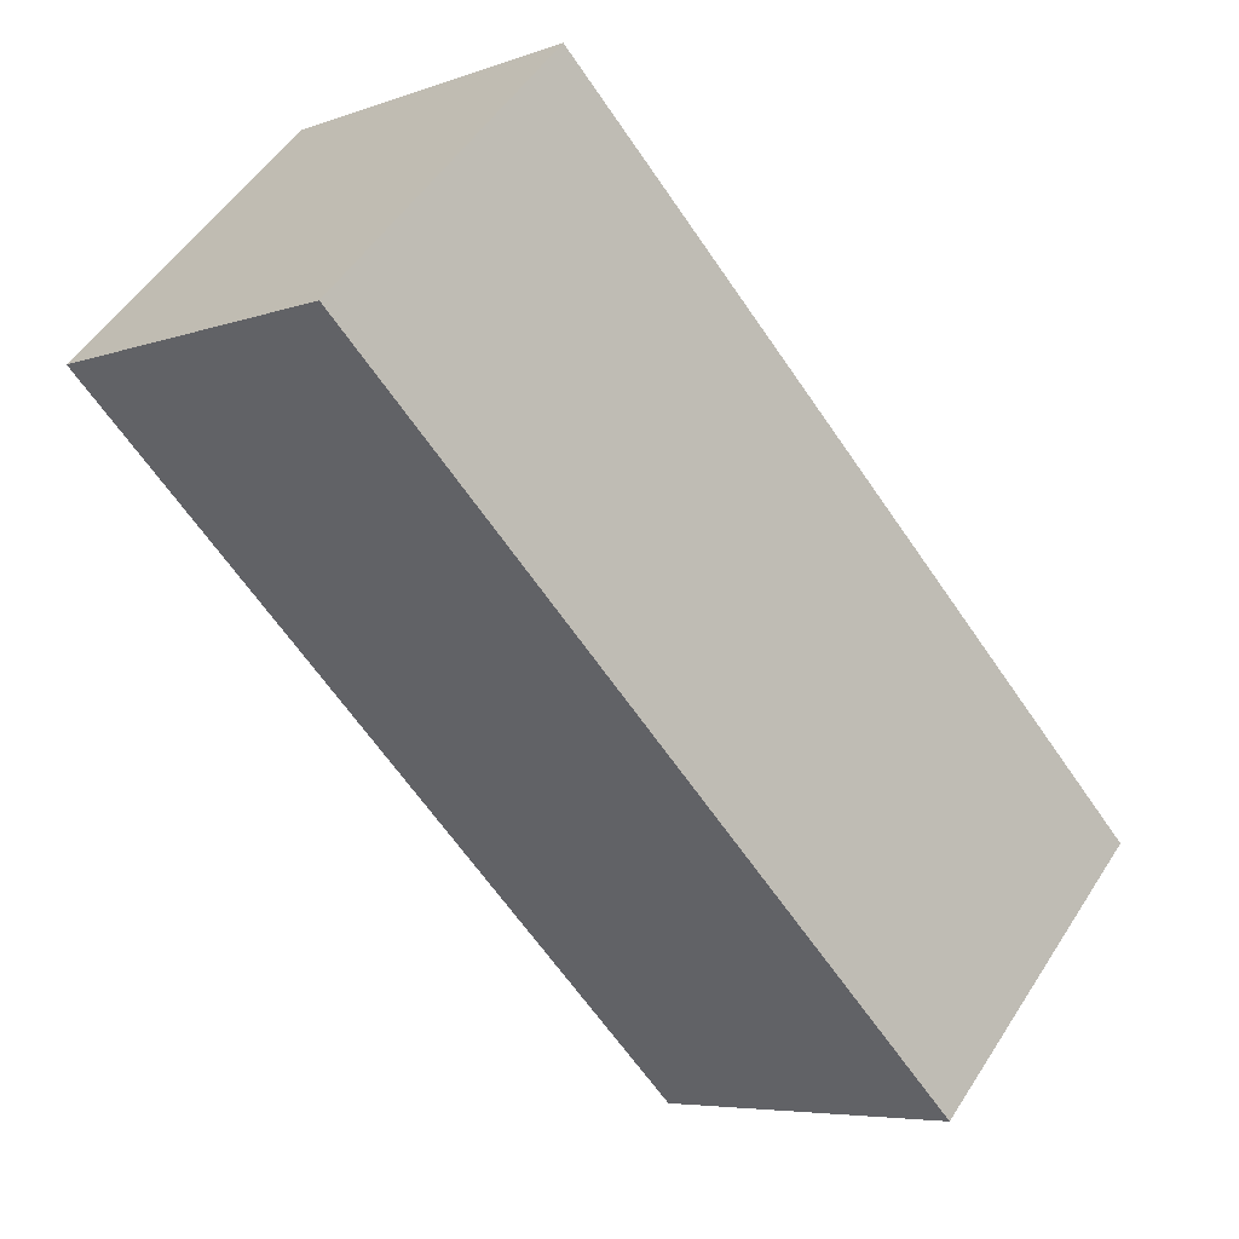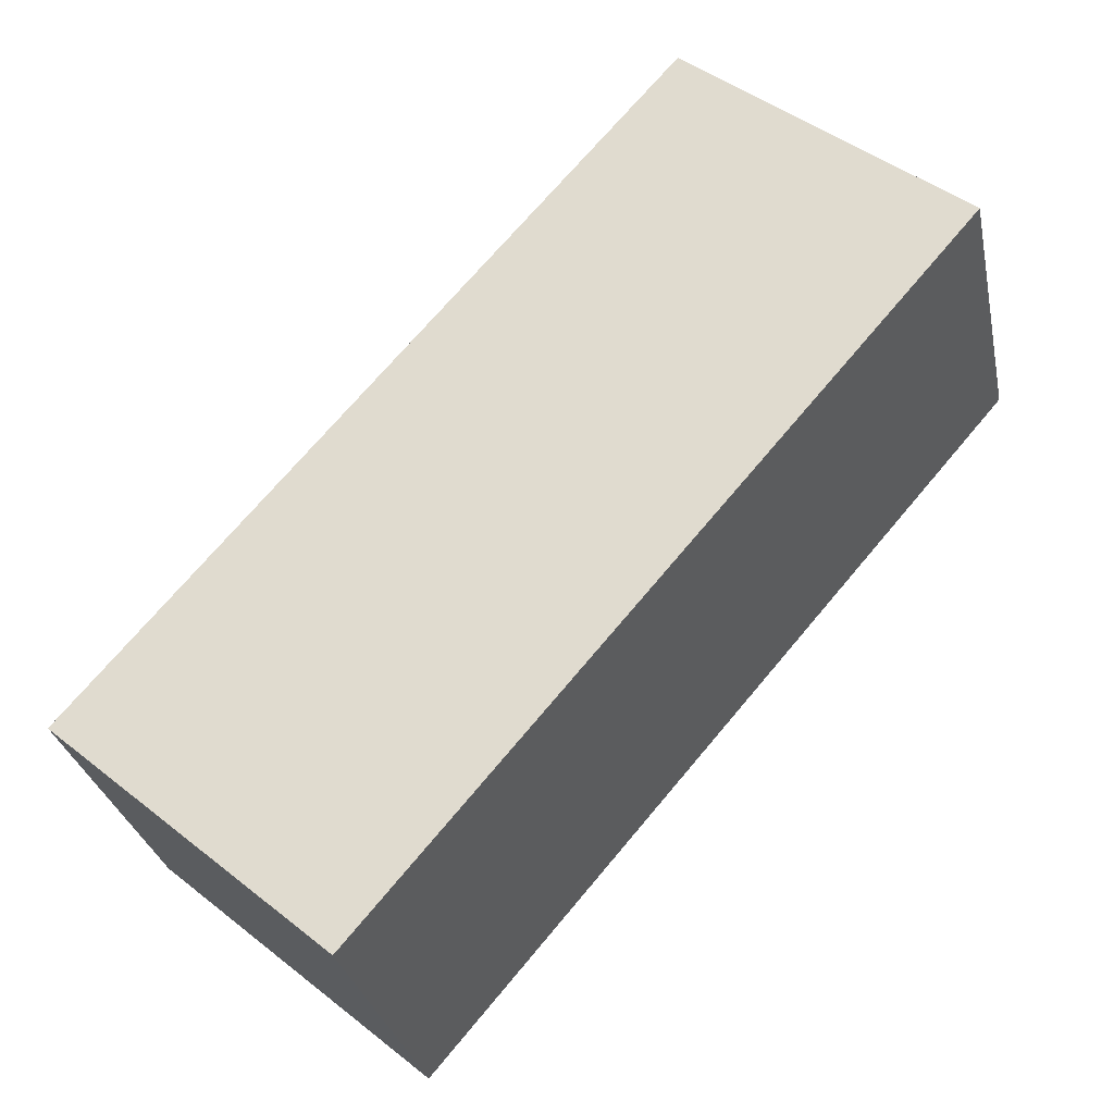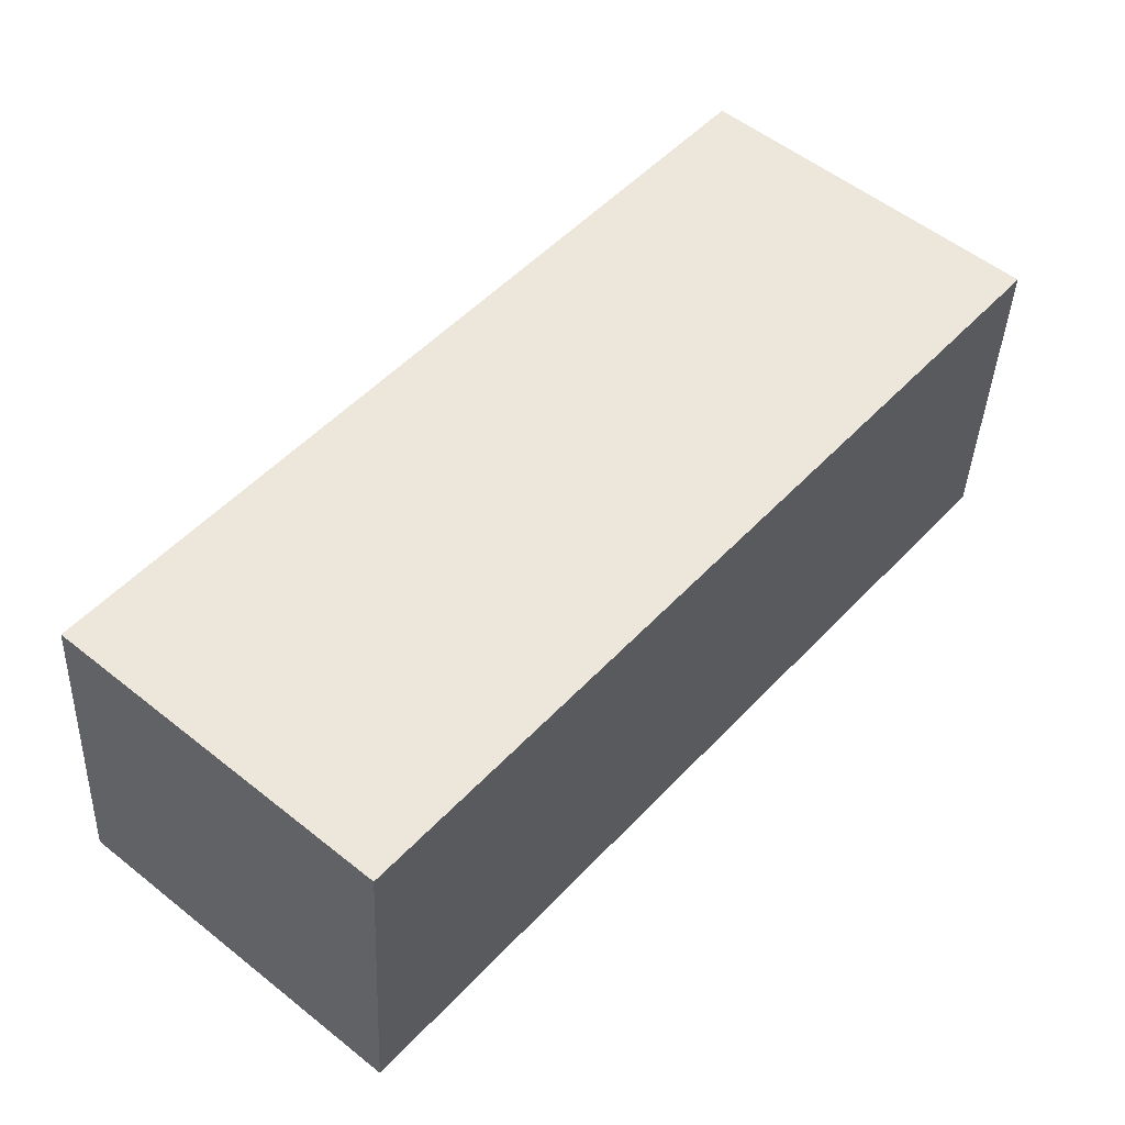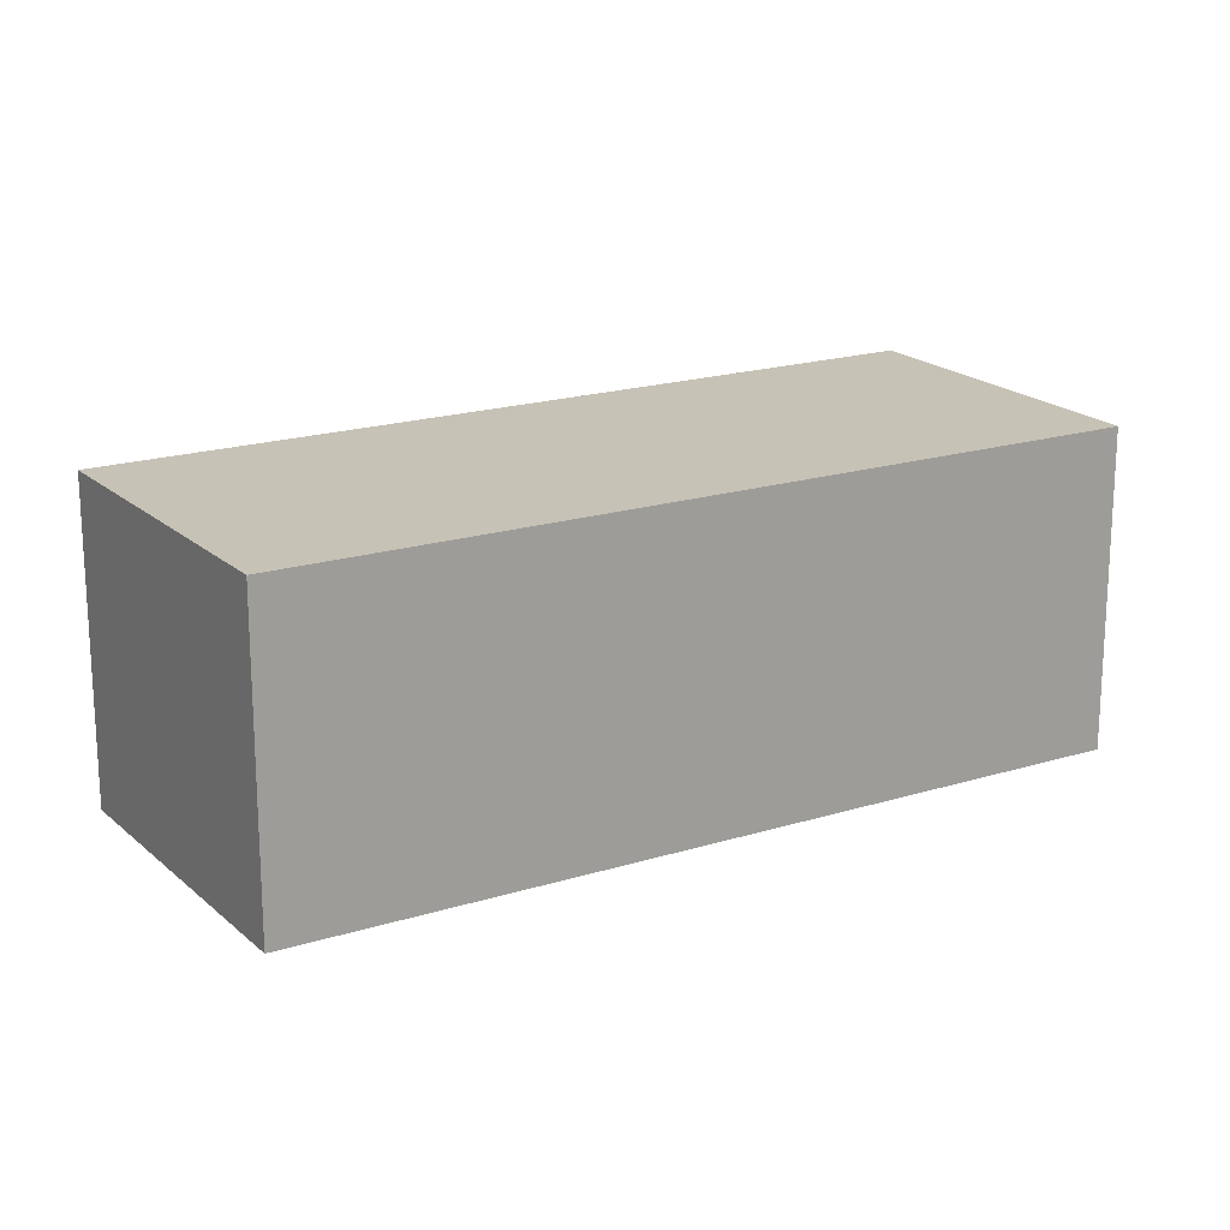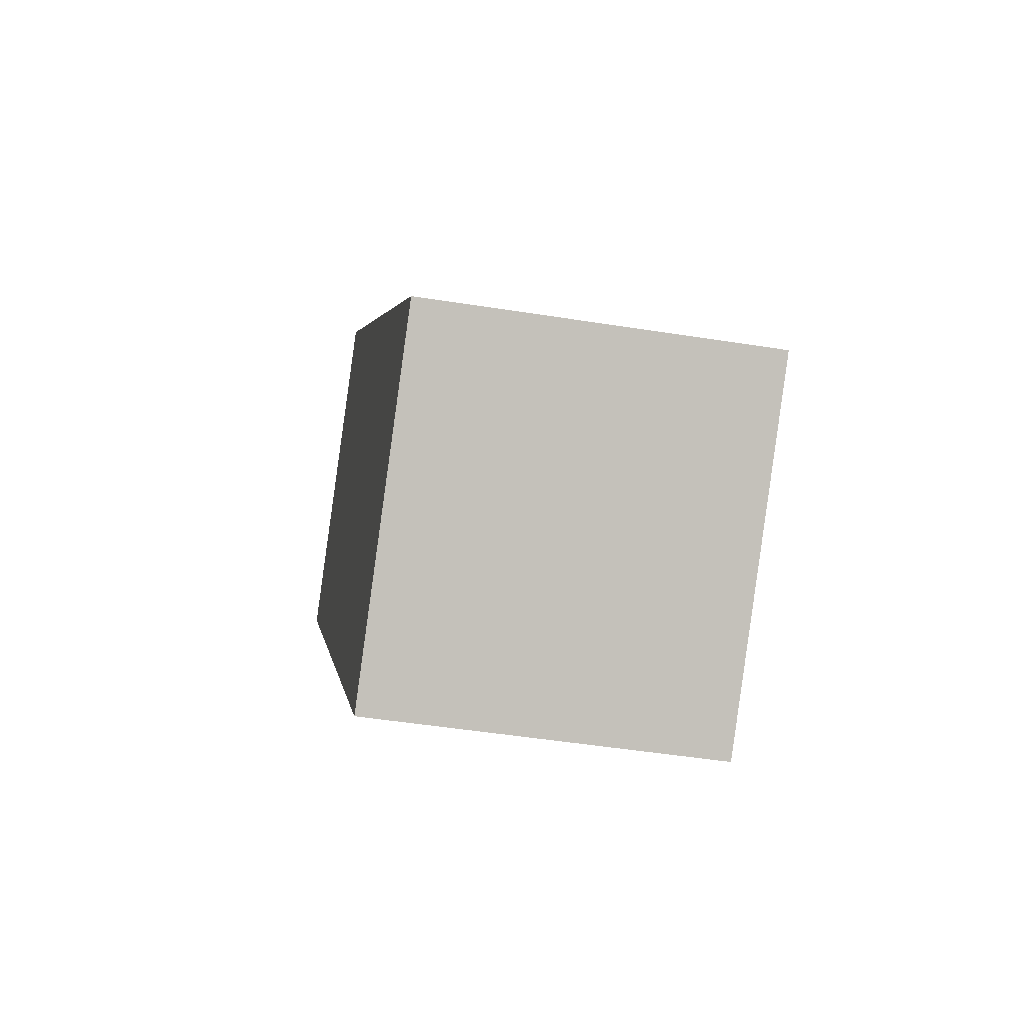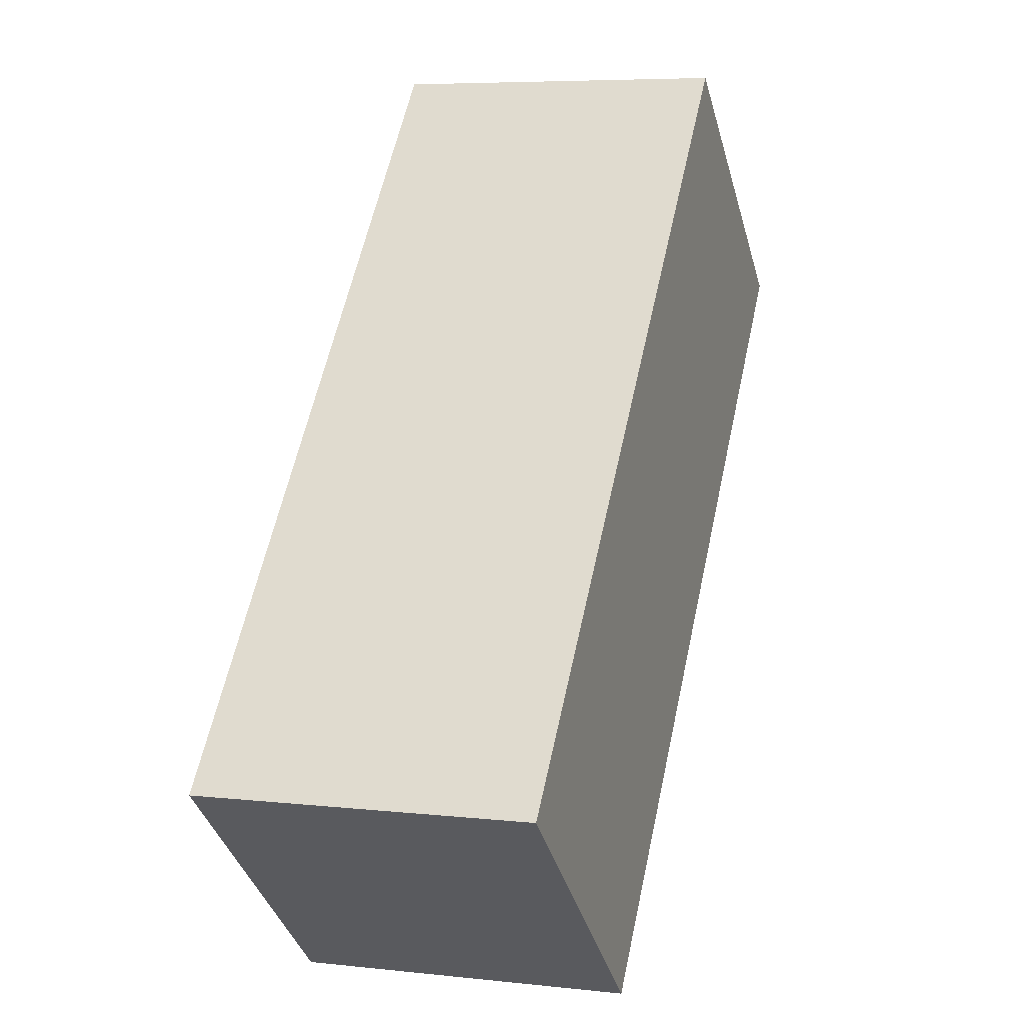
<metadata>
{"format":"obj","ext":"obj","renderer":"f3d","projection":"perspective","resolution":1024,"background":"white","views":[{"elev":52.1,"azim":31.8,"up":"+Z"},{"elev":-29.4,"azim":-168.5,"up":"+Z"},{"elev":-37.8,"azim":177.7,"up":"+Z"},{"elev":19.1,"azim":18.5,"up":"+Y"},{"elev":-47.1,"azim":79.7,"up":"+Z"},{"elev":6.4,"azim":108.4,"up":"+Z"}]}
</metadata>
<code>
v  4.59 2.583 -5.334
v  2.159 2.583 1.757
v  6.733 2.583 -3.497
v  0 2.583 1.582e-16
v  6.733 2.141e-16 -3.497
v  4.59 3.266e-16 -5.334
v  0 0 0
v  2.159 -1.076e-16 1.757
g defaultobject
f 1 2 3
f 2 1 4
f 5 1 3
f 1 5 6
f 6 4 1
f 4 6 7
f 7 2 4
f 2 7 8
f 8 3 2
f 3 8 5
f 8 6 5
f 6 8 7

</code>
